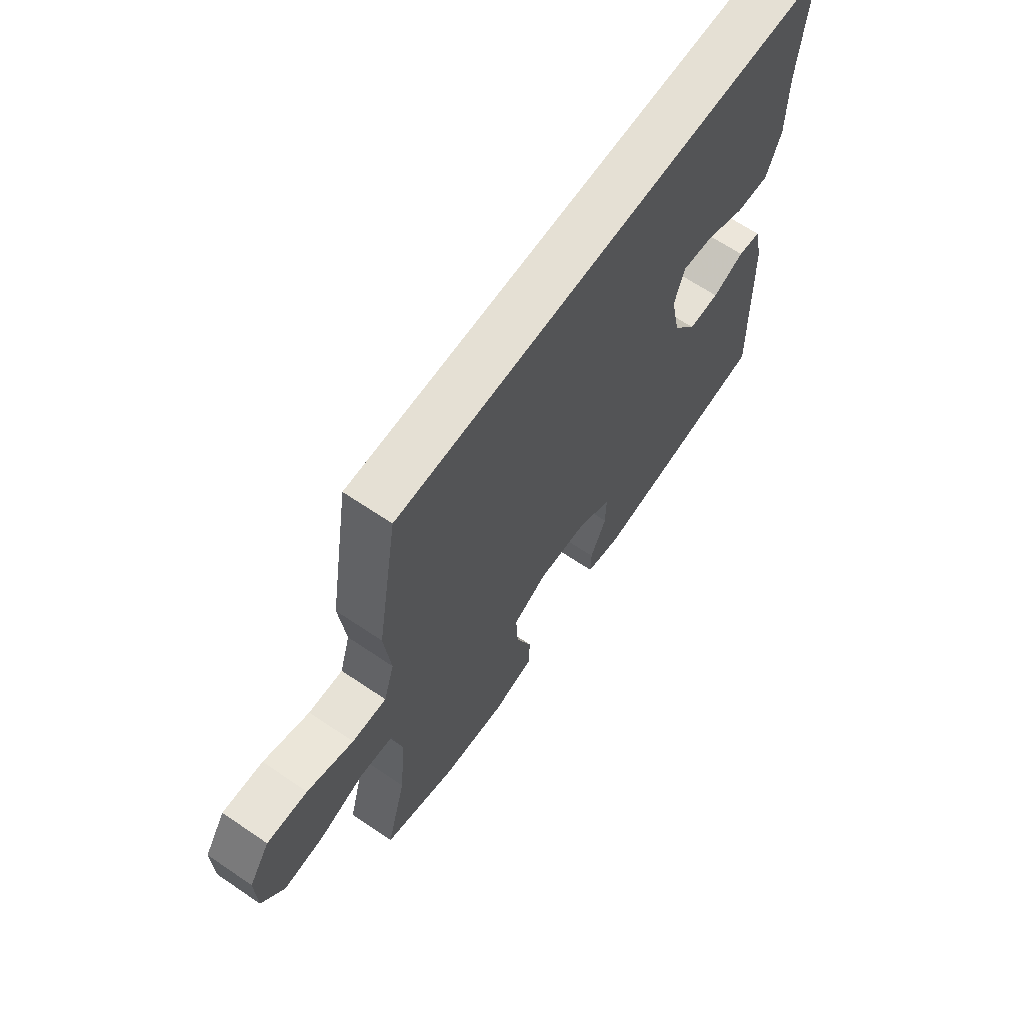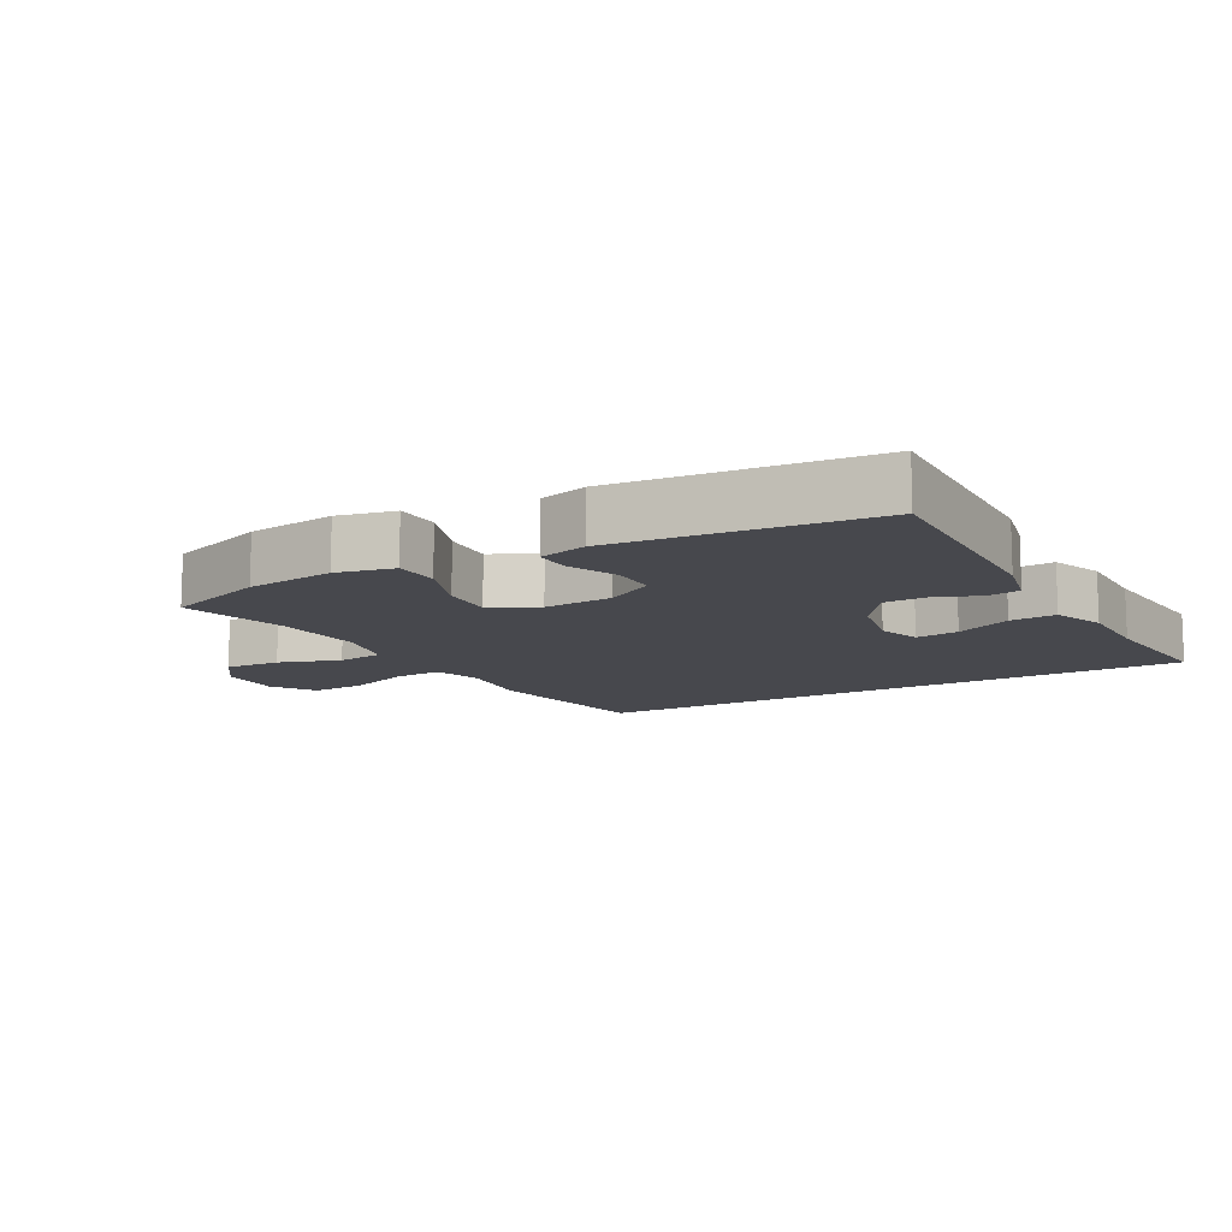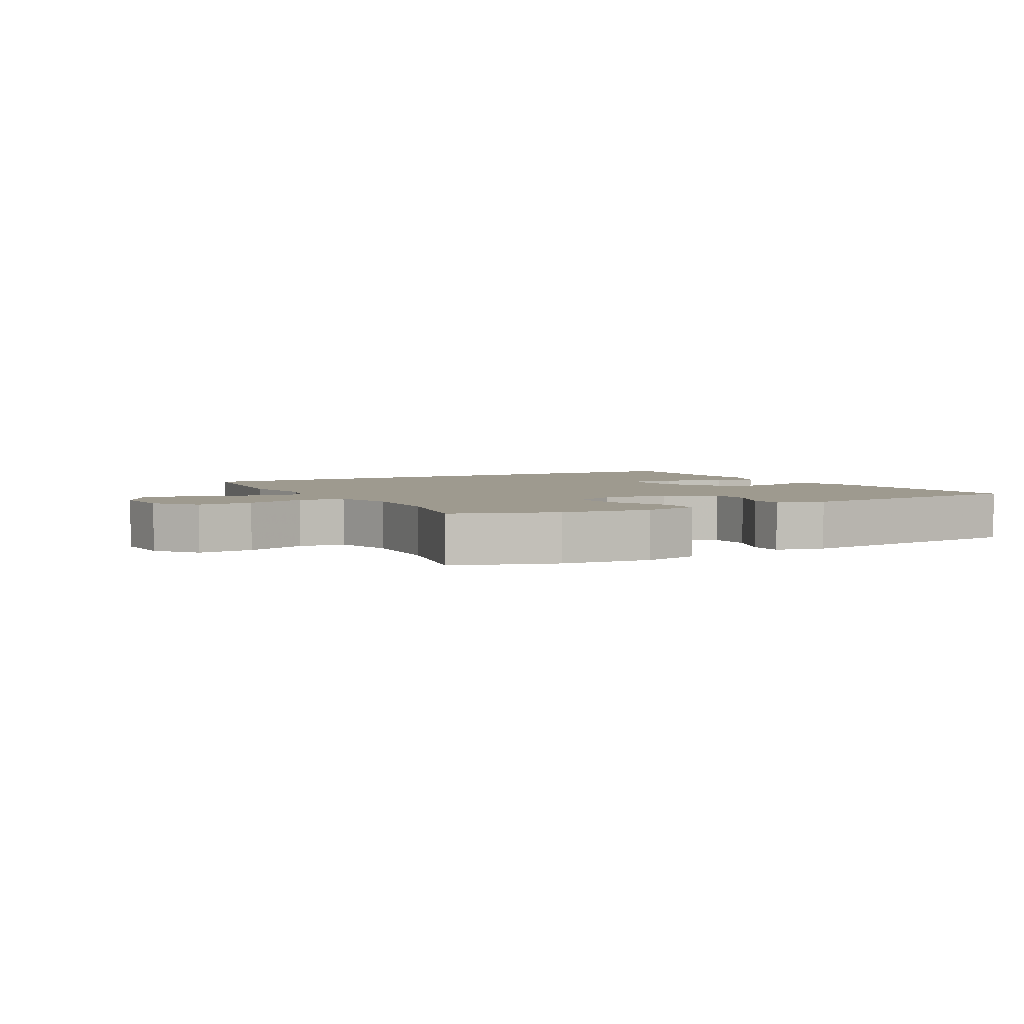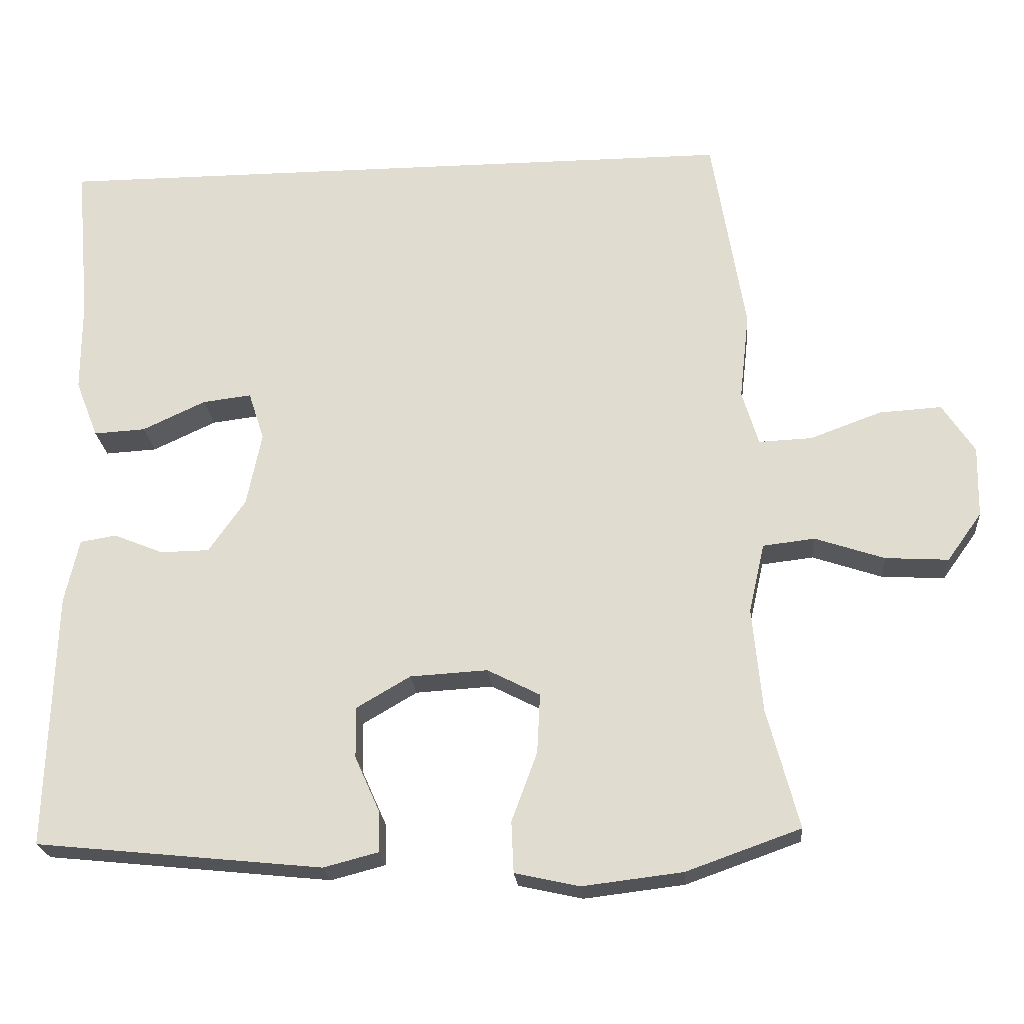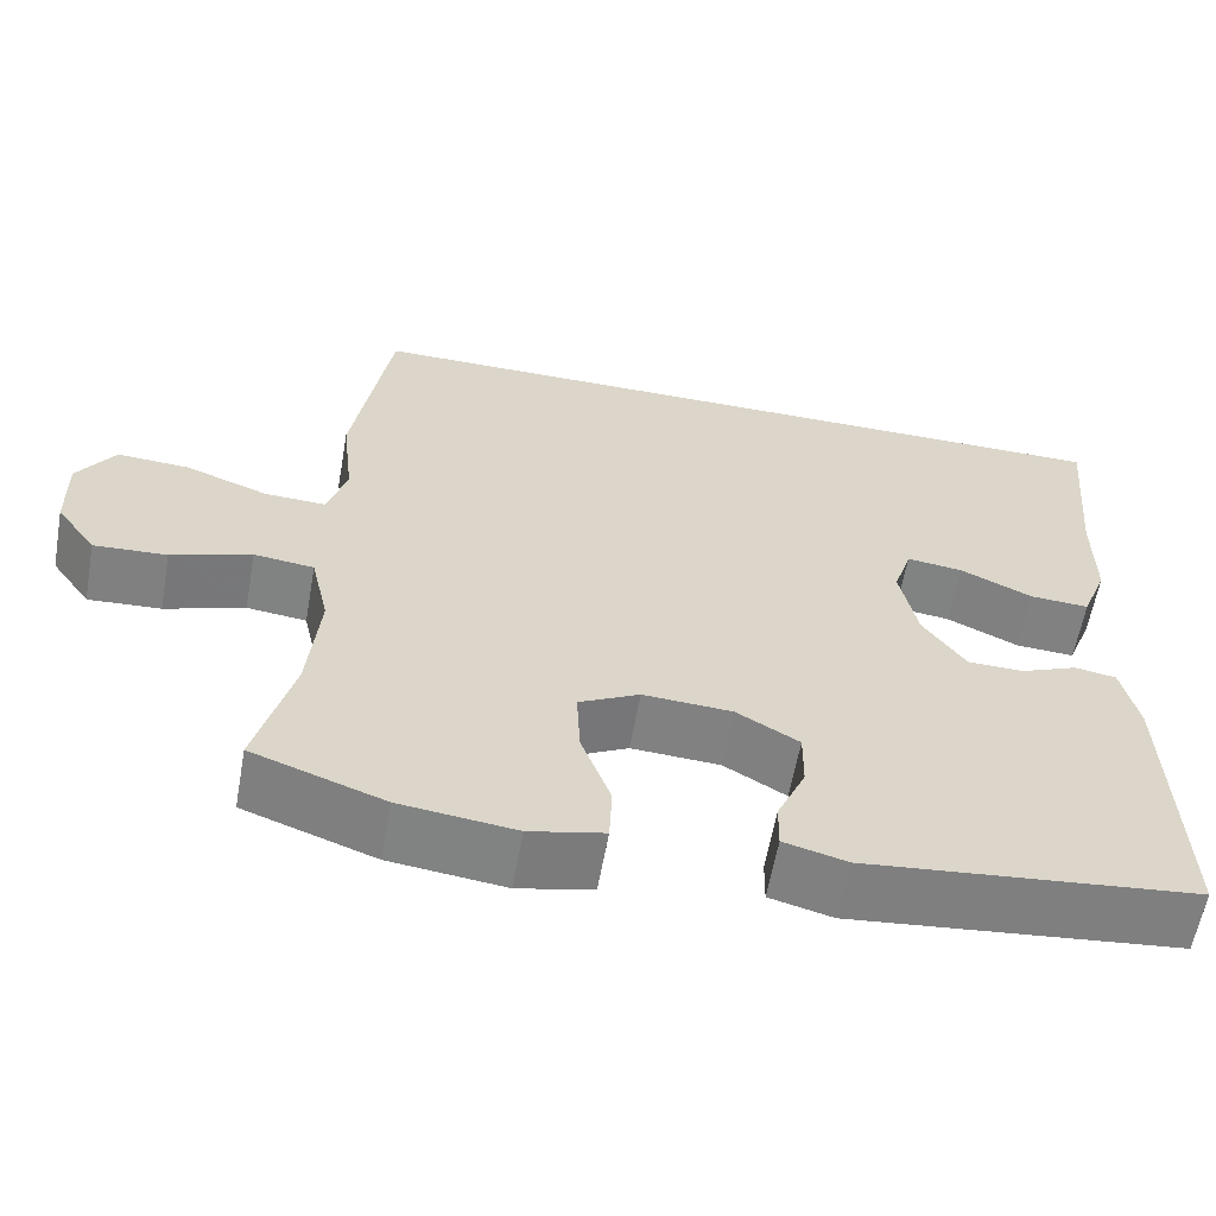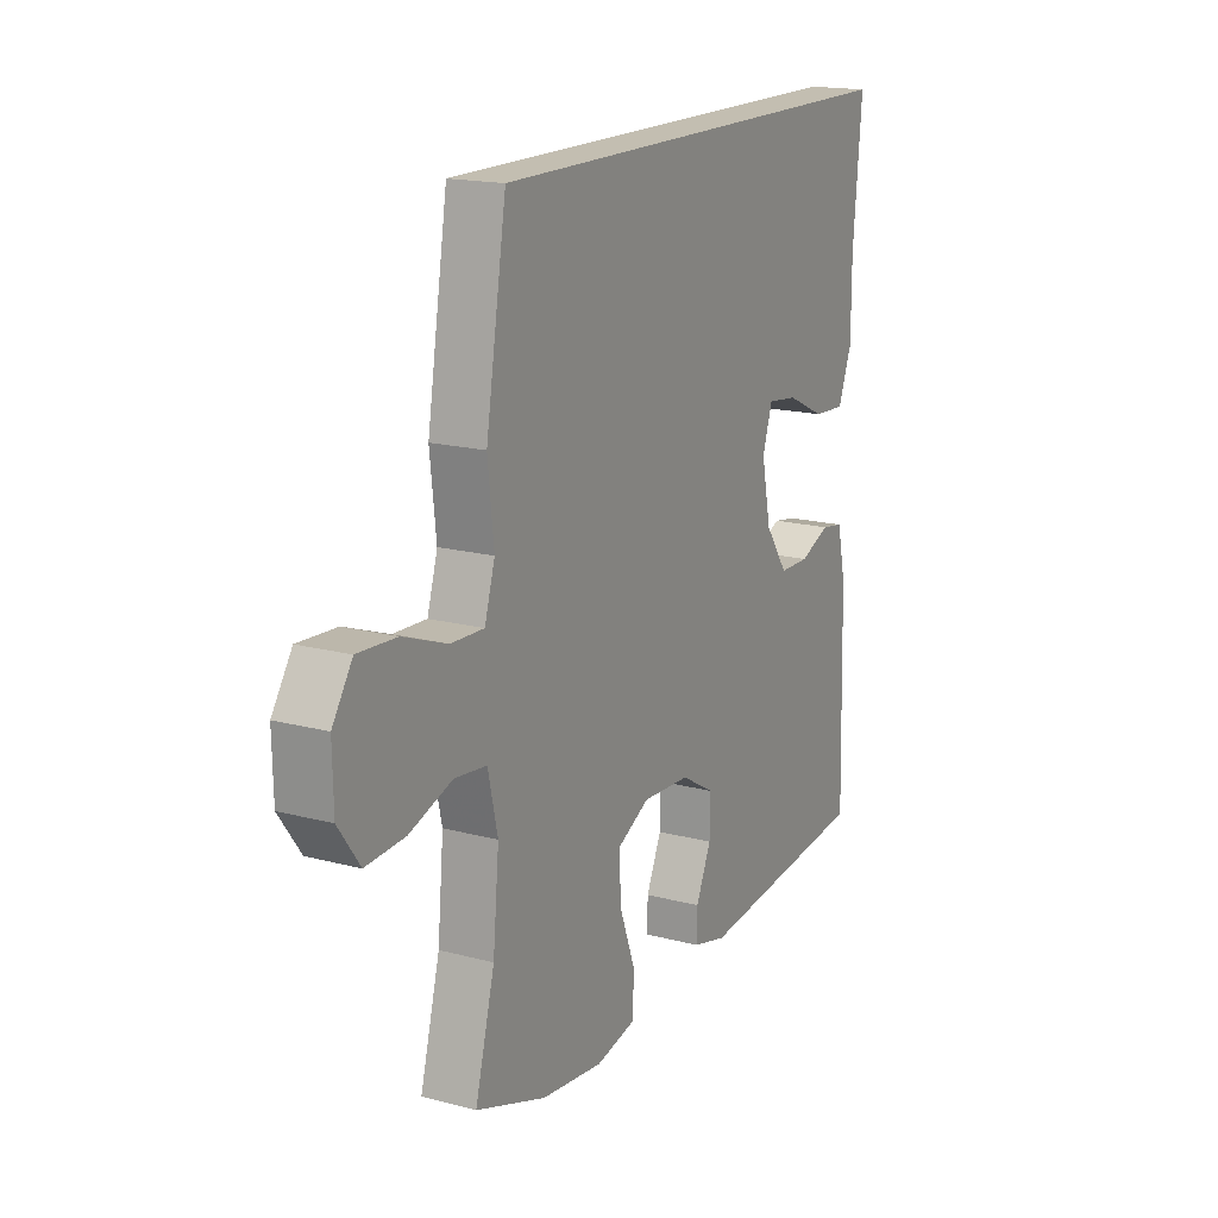
<metadata>
{"format":"obj","ext":"obj","renderer":"f3d","projection":"perspective","resolution":1024,"background":"white","views":[{"elev":65.4,"azim":124.3,"up":"+Z"},{"elev":-11.7,"azim":-150.8,"up":"+Y"},{"elev":3.6,"azim":149.7,"up":"+Y"},{"elev":-22.4,"azim":4.7,"up":"+Z"},{"elev":-60.4,"azim":169.8,"up":"+Z"},{"elev":17.2,"azim":117.9,"up":"+Z"}]}
</metadata>
<code>
v 0.414 0.07 0.5
v 0.458 0.07 0.232
v 0.445 0.07 0.116
v 0.467 0.07 0.043
v 0.538 0.07 0.046
v 0.633 0.07 0.081
v 0.716 0.07 0.086
v 0.759 0.07 0.021
v 0.757 0.07 -0.074
v 0.711 0.07 -0.138
v 0.627 0.07 -0.133
v 0.535 0.07 -0.102
v 0.466 0.07 -0.11
v 0.445 0.07 -0.202
v 0.458 0.07 -0.341
v 0.5 0.07 -0.5
v 0.348 0.07 -0.554
v 0.215 0.07 -0.57
v 0.129 0.07 -0.551
v 0.126 0.07 -0.483
v 0.16 0.07 -0.391
v 0.164 0.07 -0.312
v 0.094 0.07 -0.276
v -0.009 0.07 -0.282
v -0.081 0.07 -0.324
v -0.08 0.07 -0.392
v -0.047 0.07 -0.466
v -0.046 0.07 -0.52
v -0.119 0.07 -0.539
v -0.5 0.07 -0.5
v -0.49 0.07 -0.159
v -0.471 0.07 -0.074
v -0.423 0.07 -0.066
v -0.357 0.07 -0.093
v -0.292 0.07 -0.092
v -0.243 0.07 -0.022
v -0.223 0.07 0.076
v -0.244 0.07 0.141
v -0.309 0.07 0.133
v -0.393 0.07 0.094
v -0.462 0.07 0.09
v -0.492 0.07 0.167
v -0.492 0.07 0.29
v -0.511 0.07 0.5
v 0.414 0 0.5
v 0.458 0 0.232
v 0.445 0 0.116
v 0.467 0 0.043
v 0.538 0 0.046
v 0.633 0 0.081
v 0.716 0 0.086
v 0.759 0 0.021
v 0.757 0 -0.074
v 0.711 0 -0.138
v 0.627 0 -0.133
v 0.535 0 -0.102
v 0.466 0 -0.11
v 0.445 0 -0.202
v 0.458 0 -0.341
v 0.5 0 -0.5
v 0.348 0 -0.554
v 0.215 0 -0.57
v 0.129 0 -0.551
v 0.126 0 -0.483
v 0.16 0 -0.391
v 0.164 0 -0.312
v 0.094 0 -0.276
v -0.009 0 -0.282
v -0.081 0 -0.324
v -0.08 0 -0.392
v -0.047 0 -0.466
v -0.046 0 -0.52
v -0.119 0 -0.539
v -0.5 0 -0.5
v -0.49 0 -0.159
v -0.471 0 -0.074
v -0.423 0 -0.066
v -0.357 0 -0.093
v -0.292 0 -0.092
v -0.243 0 -0.022
v -0.223 0 0.076
v -0.244 0 0.141
v -0.309 0 0.133
v -0.393 0 0.094
v -0.462 0 0.09
v -0.492 0 0.167
v -0.492 0 0.29
v -0.511 0 0.5
f 43 44 1 2
f 42 43 2 3
f 39 40 41 42
f 38 39 42
f 38 42 3
f 37 38 3 4
f 36 37 4
f 35 36 4 5
f 31 32 33 34
f 31 34 35
f 30 31 35 5
f 26 27 28 29
f 25 26 29 30
f 24 25 30 5
f 18 19 20 21
f 18 21 22
f 15 16 17 18
f 14 15 18 22
f 13 14 22 23
f 9 10 11 12
f 9 12 13
f 8 9 13
f 8 13 23 24
f 7 8 24
f 5 6 7 24
f 46 45 88 87
f 47 46 87 86
f 86 85 84 83
f 86 83 82
f 47 86 82
f 48 47 82 81
f 48 81 80
f 49 48 80 79
f 78 77 76 75
f 79 78 75
f 49 79 75 74
f 73 72 71 70
f 74 73 70 69
f 49 74 69 68
f 65 64 63 62
f 66 65 62
f 62 61 60 59
f 66 62 59 58
f 67 66 58 57
f 56 55 54 53
f 57 56 53
f 57 53 52
f 68 67 57 52
f 68 52 51
f 68 51 50 49
f 1 45 46 2
f 2 46 47 3
f 3 47 48 4
f 4 48 49 5
f 5 49 50 6
f 6 50 51 7
f 7 51 52 8
f 8 52 53 9
f 9 53 54 10
f 10 54 55 11
f 11 55 56 12
f 12 56 57 13
f 13 57 58 14
f 14 58 59 15
f 15 59 60 16
f 16 60 61 17
f 17 61 62 18
f 18 62 63 19
f 19 63 64 20
f 20 64 65 21
f 21 65 66 22
f 22 66 67 23
f 23 67 68 24
f 24 68 69 25
f 25 69 70 26
f 26 70 71 27
f 27 71 72 28
f 28 72 73 29
f 29 73 74 30
f 30 74 75 31
f 31 75 76 32
f 32 76 77 33
f 33 77 78 34
f 34 78 79 35
f 35 79 80 36
f 36 80 81 37
f 37 81 82 38
f 38 82 83 39
f 39 83 84 40
f 40 84 85 41
f 41 85 86 42
f 42 86 87 43
f 43 87 88 44
f 44 88 45 1

</code>
